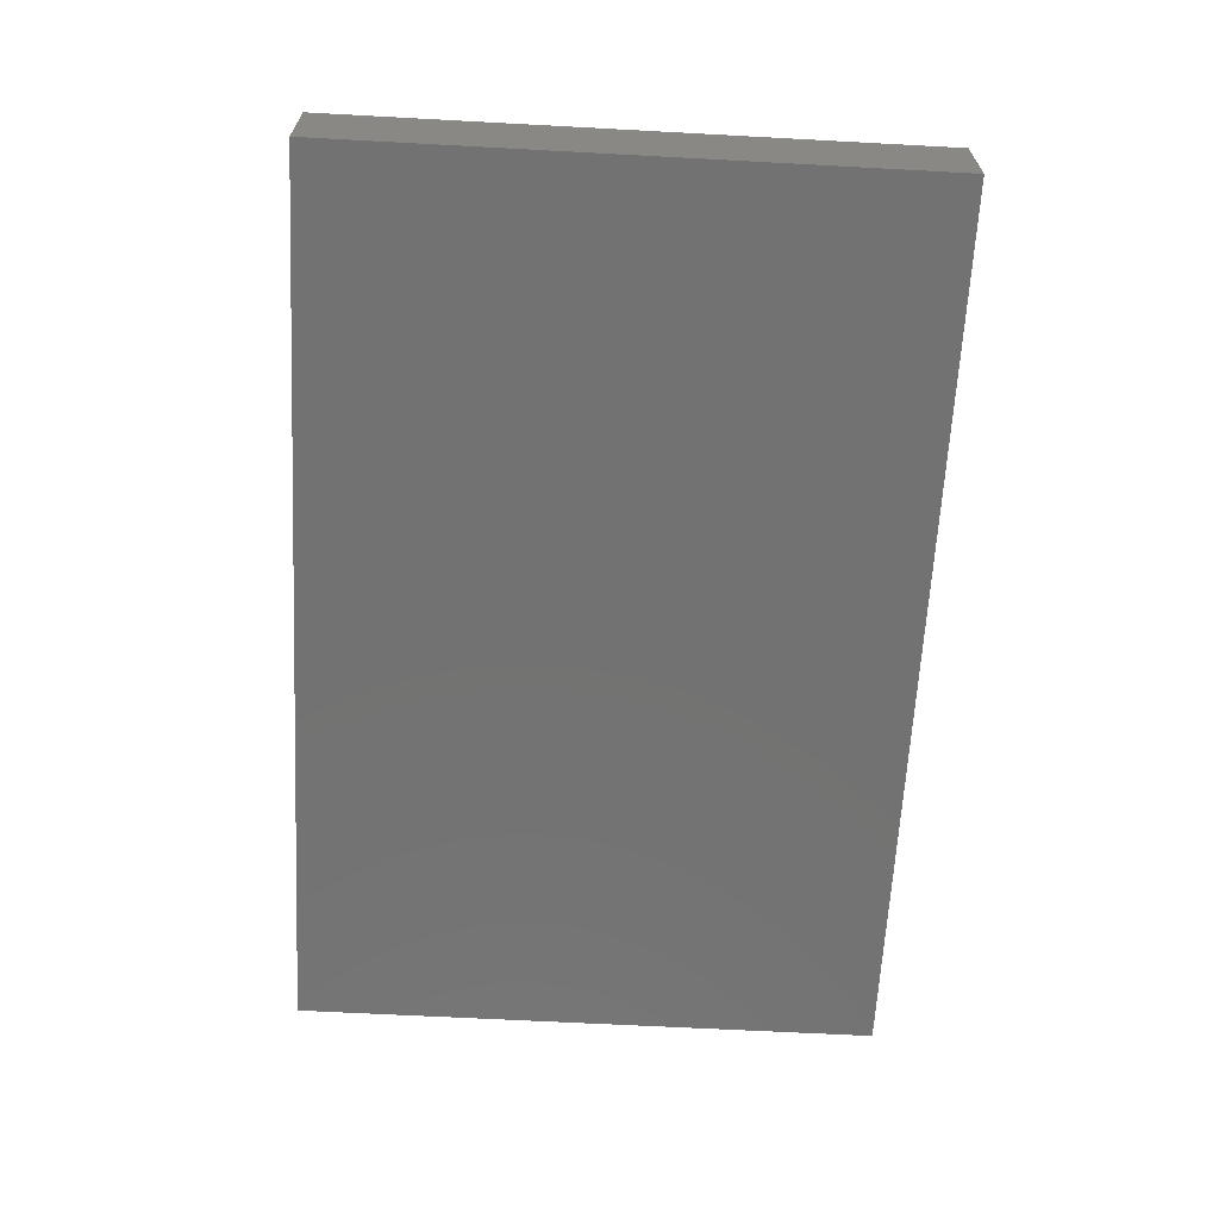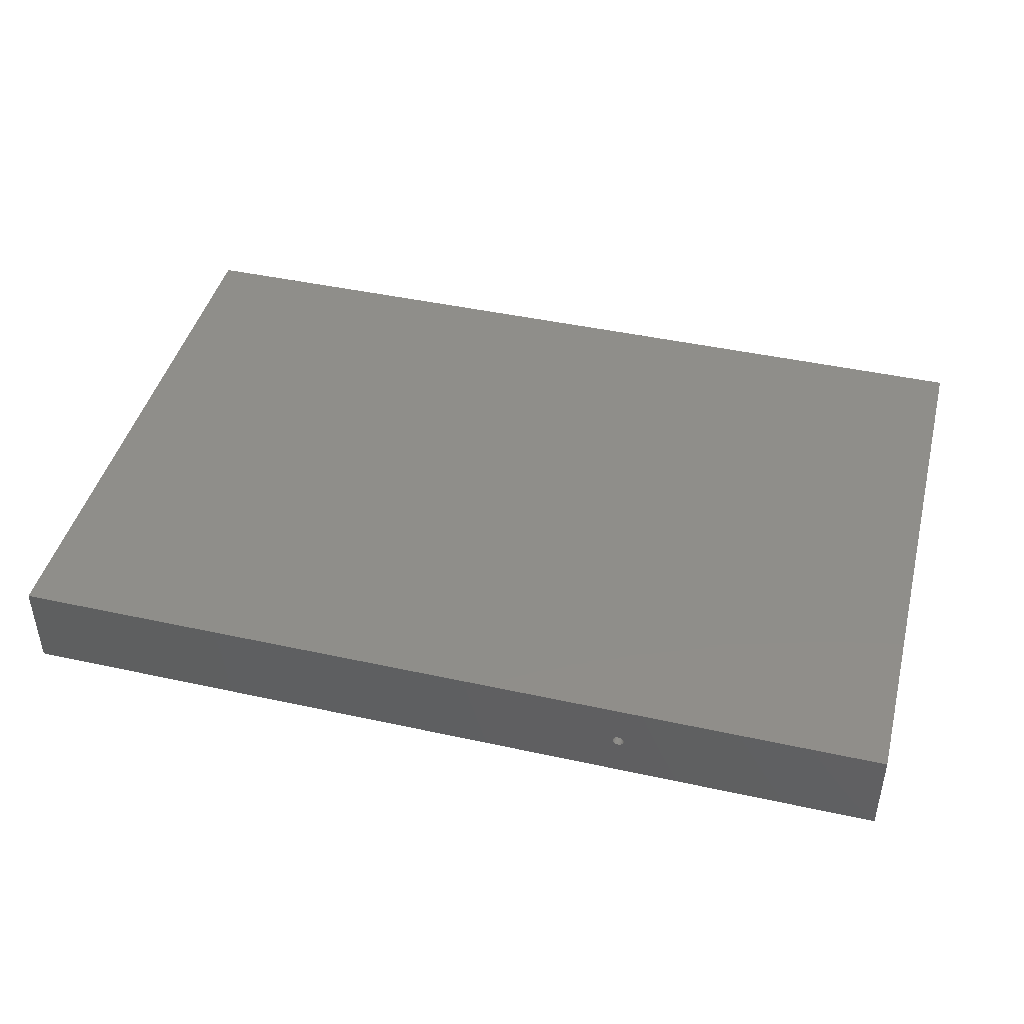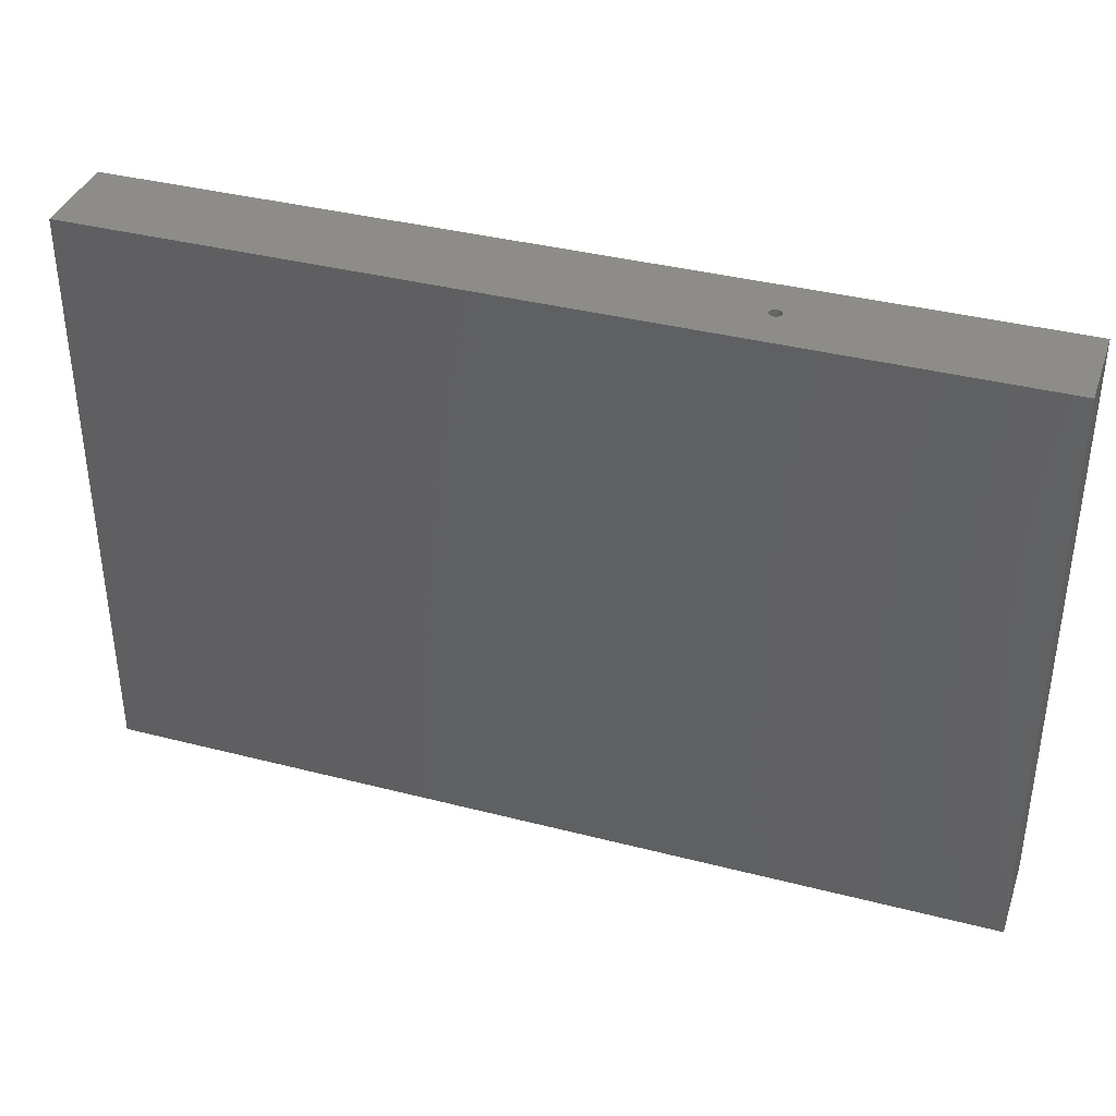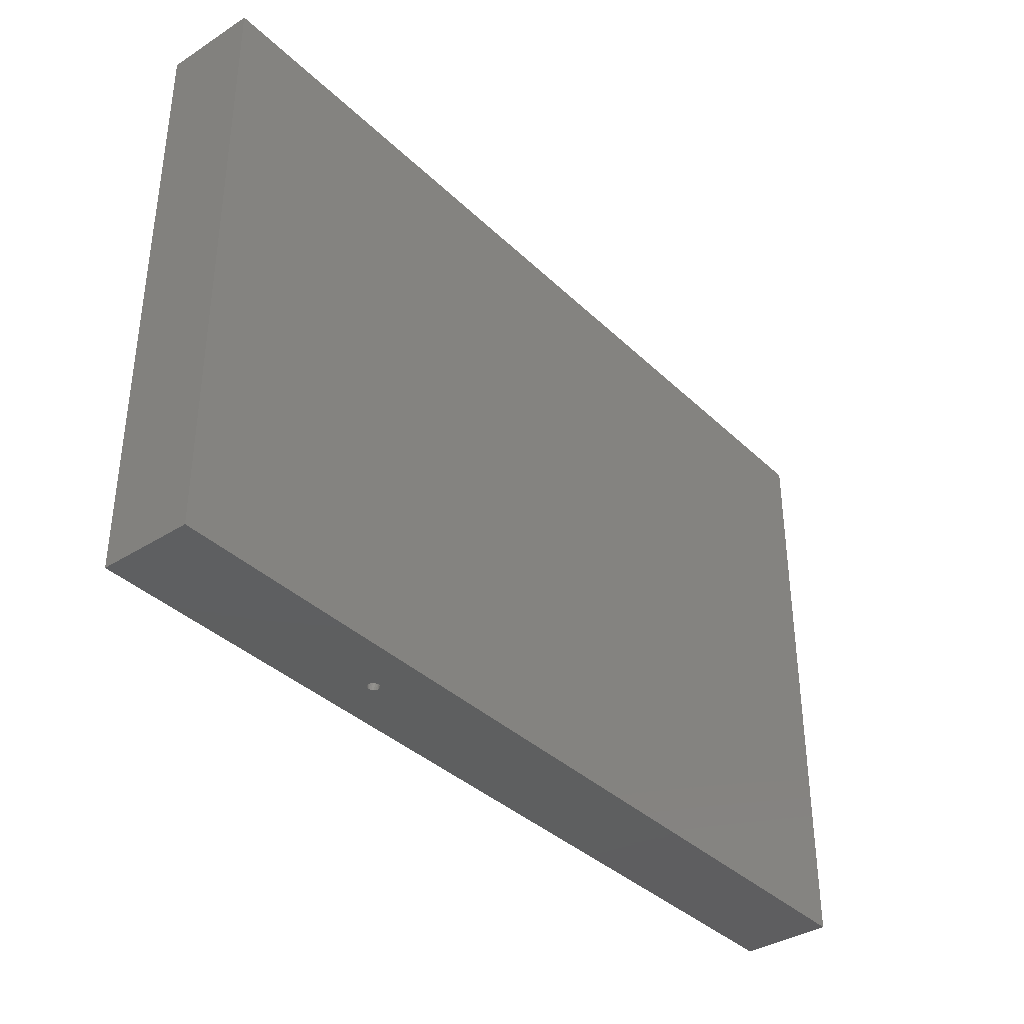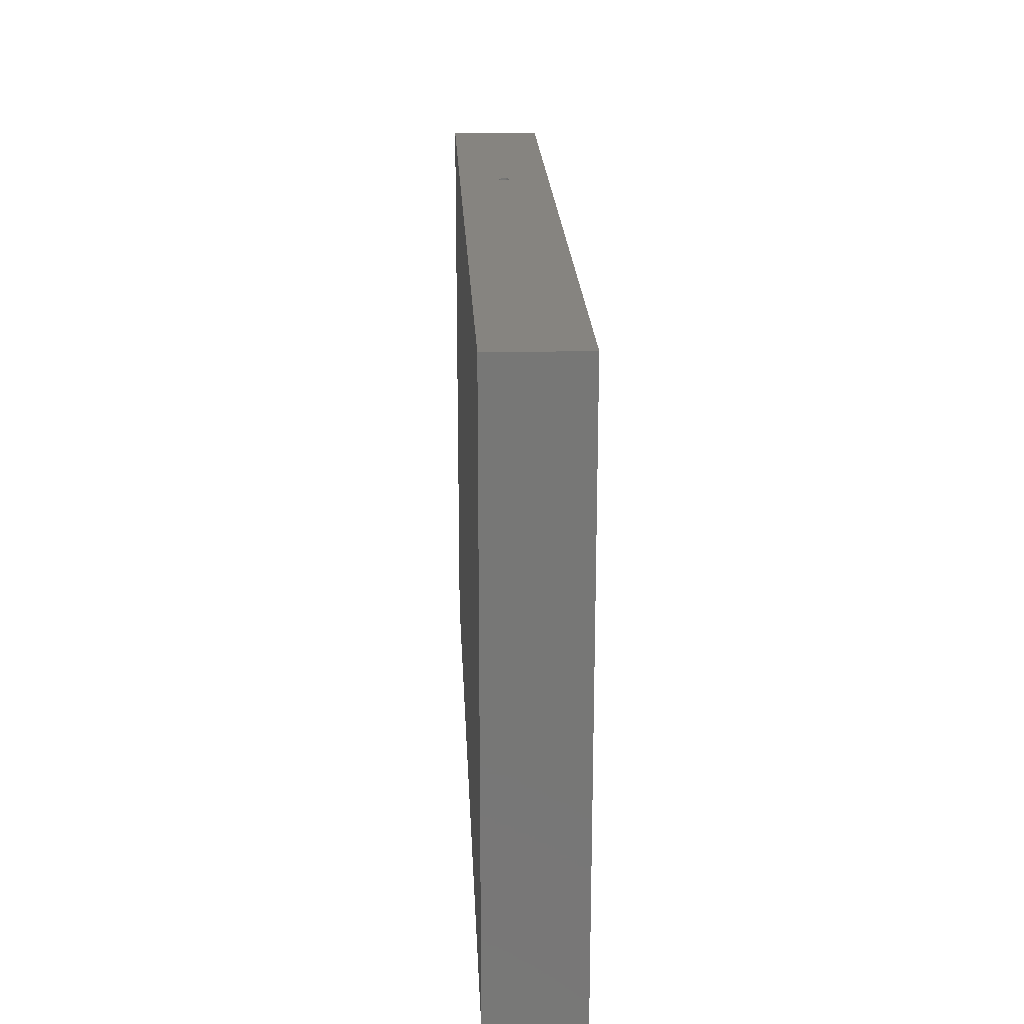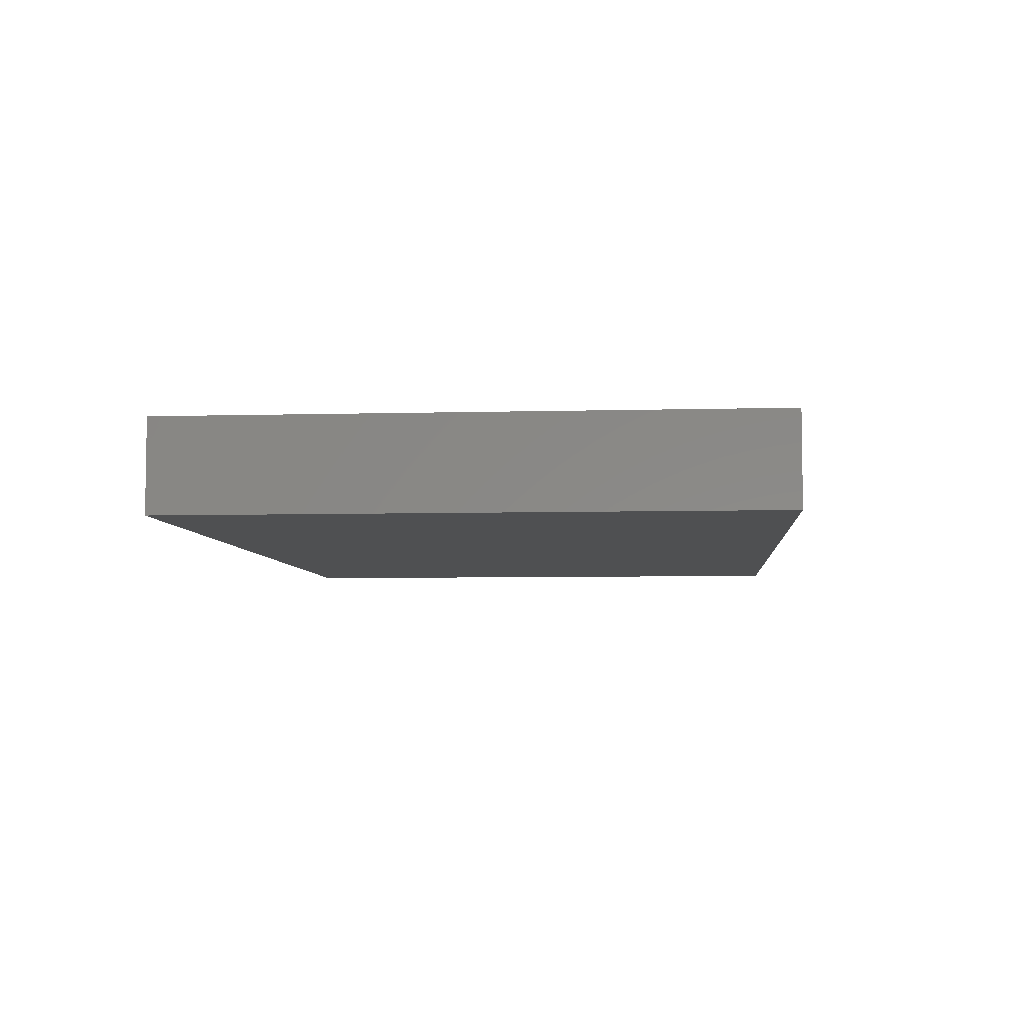
<metadata>
{"format":"stl","ext":"stl","renderer":"f3d","projection":"perspective","resolution":1024,"background":"white","views":[{"elev":-64.4,"azim":86.9,"up":"+Y"},{"elev":44.0,"azim":14.4,"up":"+Y"},{"elev":37.4,"azim":18.3,"up":"+Z"},{"elev":-37.0,"azim":129.4,"up":"+Z"},{"elev":20.5,"azim":-92.5,"up":"+Z"},{"elev":-5.7,"azim":94.9,"up":"+Y"}]}
</metadata>
<code>
# stl→obj: 48 verts, 96 faces
v 198 10 130
v 141.2 0 130
v 198 -10 130
v 141.2 0.3863 130
v 141 0.7347 130
v 140.7 1.011 130
v 140.4 1.189 130
v 140 1.25 130
v 138.8 0.3863 130
v 0 10 130
v 138.8 0 130
v 139 0.7347 130
v 139.3 1.011 130
v 139.6 1.189 130
v 141.2 -0.3863 130
v 141 -0.7347 130
v 140.7 -1.011 130
v 140.4 -1.189 130
v 140 -1.25 130
v 0 -10 130
v 138.8 -0.3863 130
v 139 -0.7347 130
v 139.3 -1.011 130
v 139.6 -1.189 130
v 198 -10 0
v 141.2 0 0
v 198 10 0
v 141.2 -0.3863 0
v 141 -0.7347 0
v 140.7 -1.011 0
v 140.4 -1.189 0
v 140 -1.25 0
v 138.8 -0.3863 0
v 0 -10 0
v 138.8 0 0
v 139 -0.7347 0
v 139.3 -1.011 0
v 139.6 -1.189 0
v 141.2 0.3863 0
v 141 0.7347 0
v 140.7 1.011 0
v 140.4 1.189 0
v 140 1.25 0
v 0 10 0
v 138.8 0.3863 0
v 139 0.7347 0
v 139.3 1.011 0
v 139.6 1.189 0
f 1 2 3
f 1 4 2
f 1 5 4
f 1 6 5
f 1 7 6
f 1 8 7
f 9 10 11
f 12 10 9
f 13 10 12
f 14 10 13
f 8 10 14
f 10 8 1
f 15 3 2
f 16 3 15
f 17 3 16
f 18 3 17
f 19 3 18
f 20 11 10
f 11 20 21
f 21 20 22
f 22 20 23
f 23 20 24
f 24 20 19
f 19 20 3
f 25 26 27
f 25 28 26
f 25 29 28
f 25 30 29
f 25 31 30
f 25 32 31
f 33 34 35
f 36 34 33
f 37 34 36
f 38 34 37
f 32 34 38
f 34 32 25
f 39 27 26
f 40 27 39
f 41 27 40
f 42 27 41
f 43 27 42
f 44 35 34
f 35 44 45
f 45 44 46
f 46 44 47
f 47 44 48
f 48 44 43
f 43 44 27
f 34 10 44
f 10 34 20
f 27 10 1
f 10 27 44
f 34 3 20
f 3 34 25
f 3 27 1
f 27 3 25
f 9 46 12
f 46 9 45
f 26 4 39
f 4 26 2
f 42 6 7
f 6 42 41
f 39 5 40
f 5 39 4
f 30 18 17
f 18 30 31
f 29 17 16
f 17 29 30
f 11 45 9
f 45 11 35
f 41 5 6
f 5 41 40
f 21 35 11
f 35 21 33
f 32 24 19
f 24 32 38
f 38 23 24
f 23 38 37
f 22 33 21
f 33 22 36
f 43 7 8
f 7 43 42
f 47 14 13
f 14 47 48
f 48 8 14
f 8 48 43
f 29 15 28
f 15 29 16
f 31 19 18
f 19 31 32
f 46 13 12
f 13 46 47
f 37 22 23
f 22 37 36
f 28 2 26
f 2 28 15

</code>
